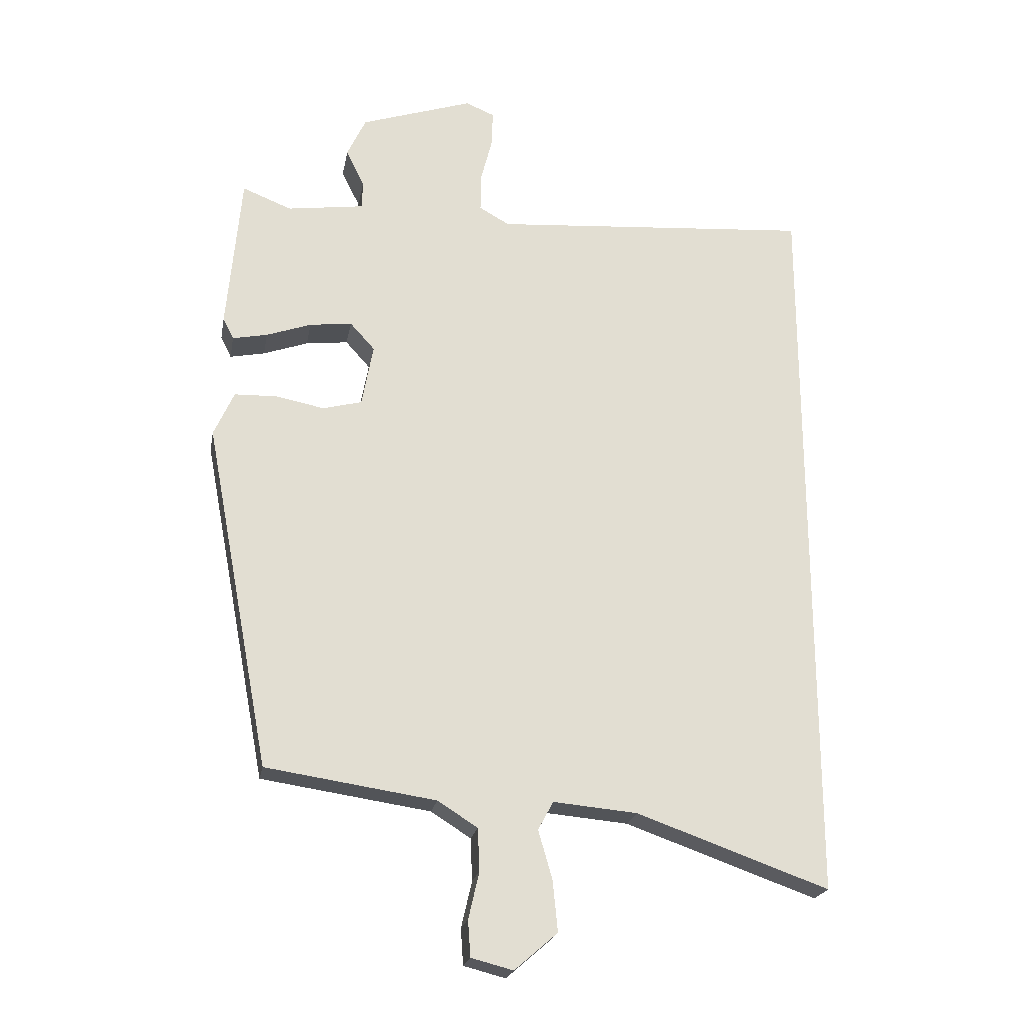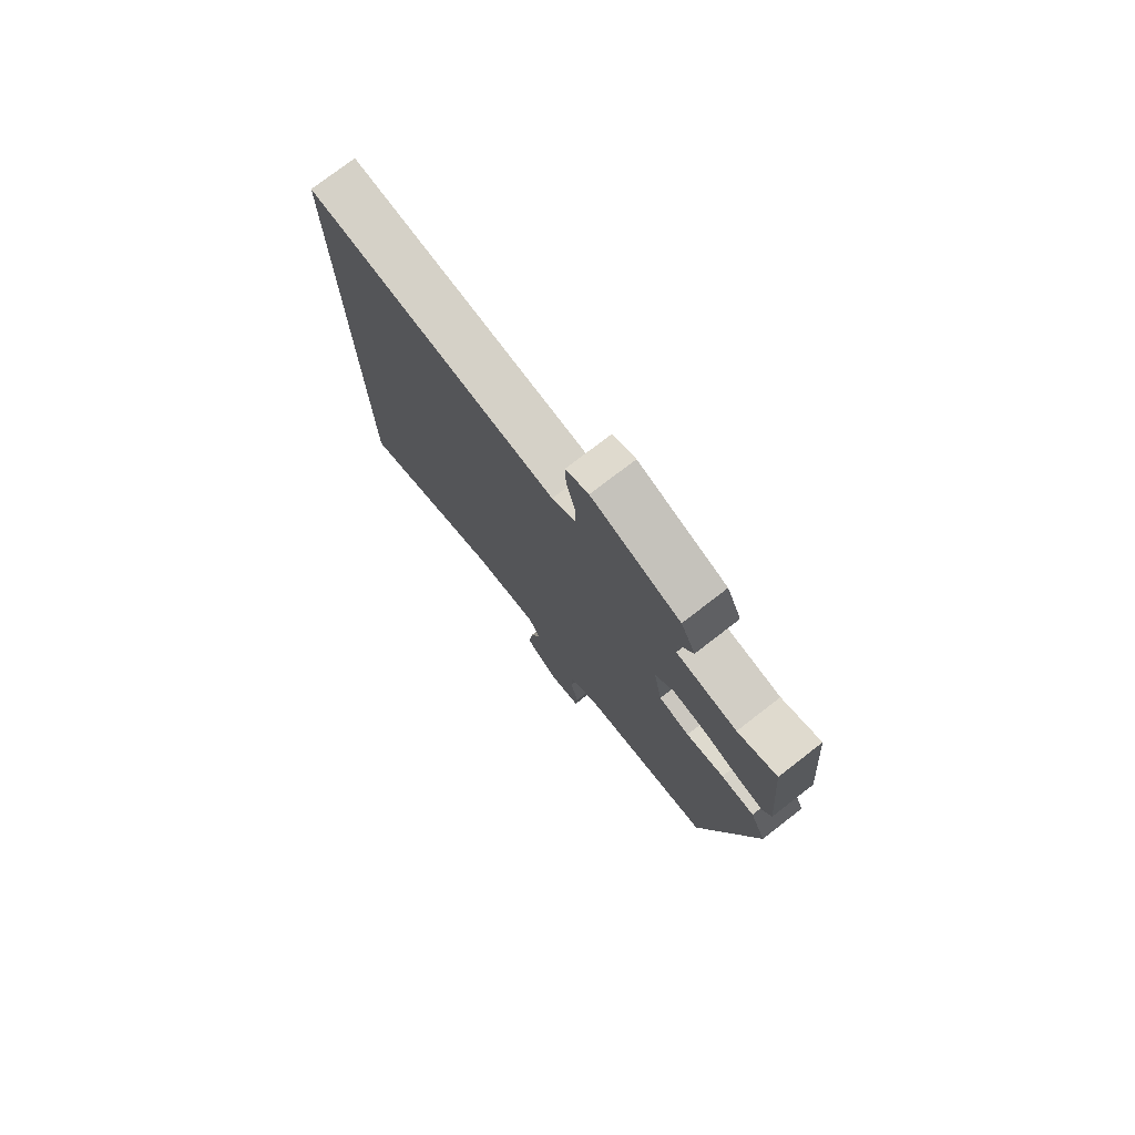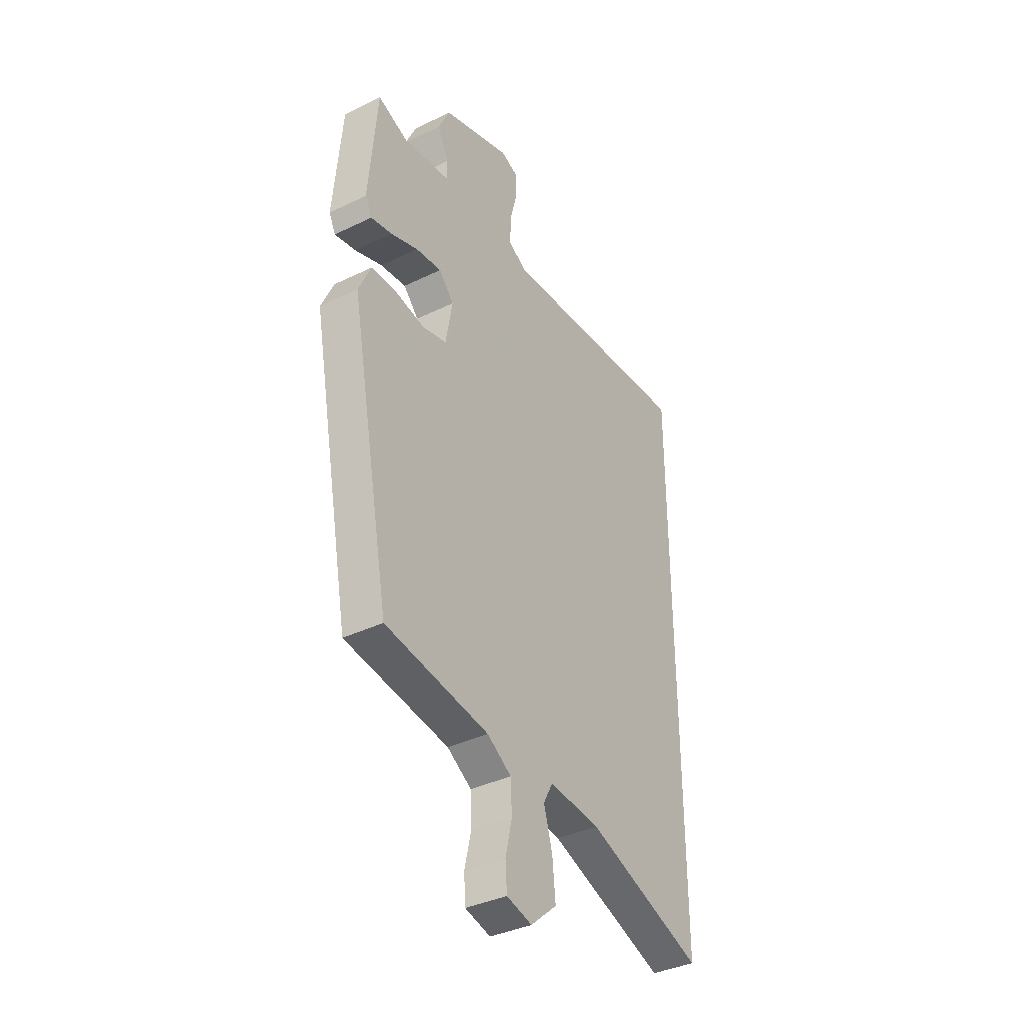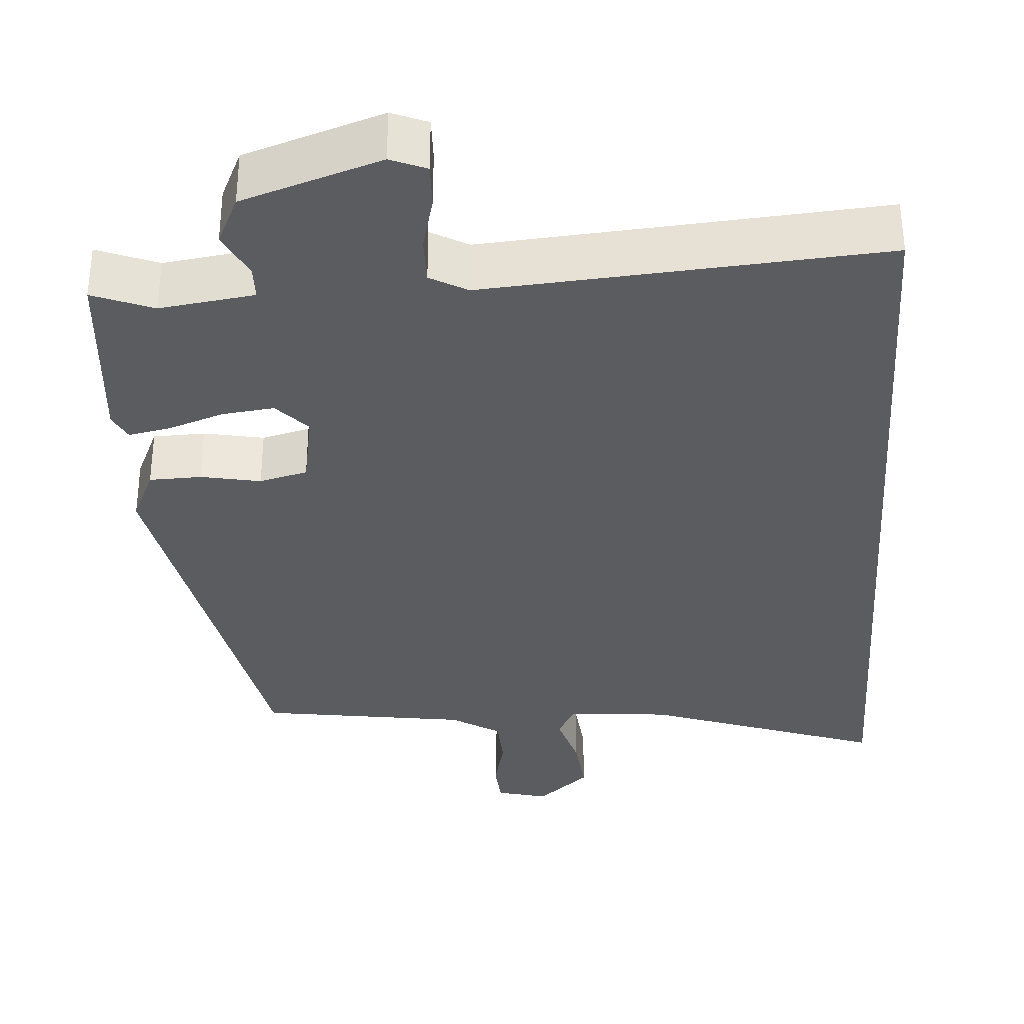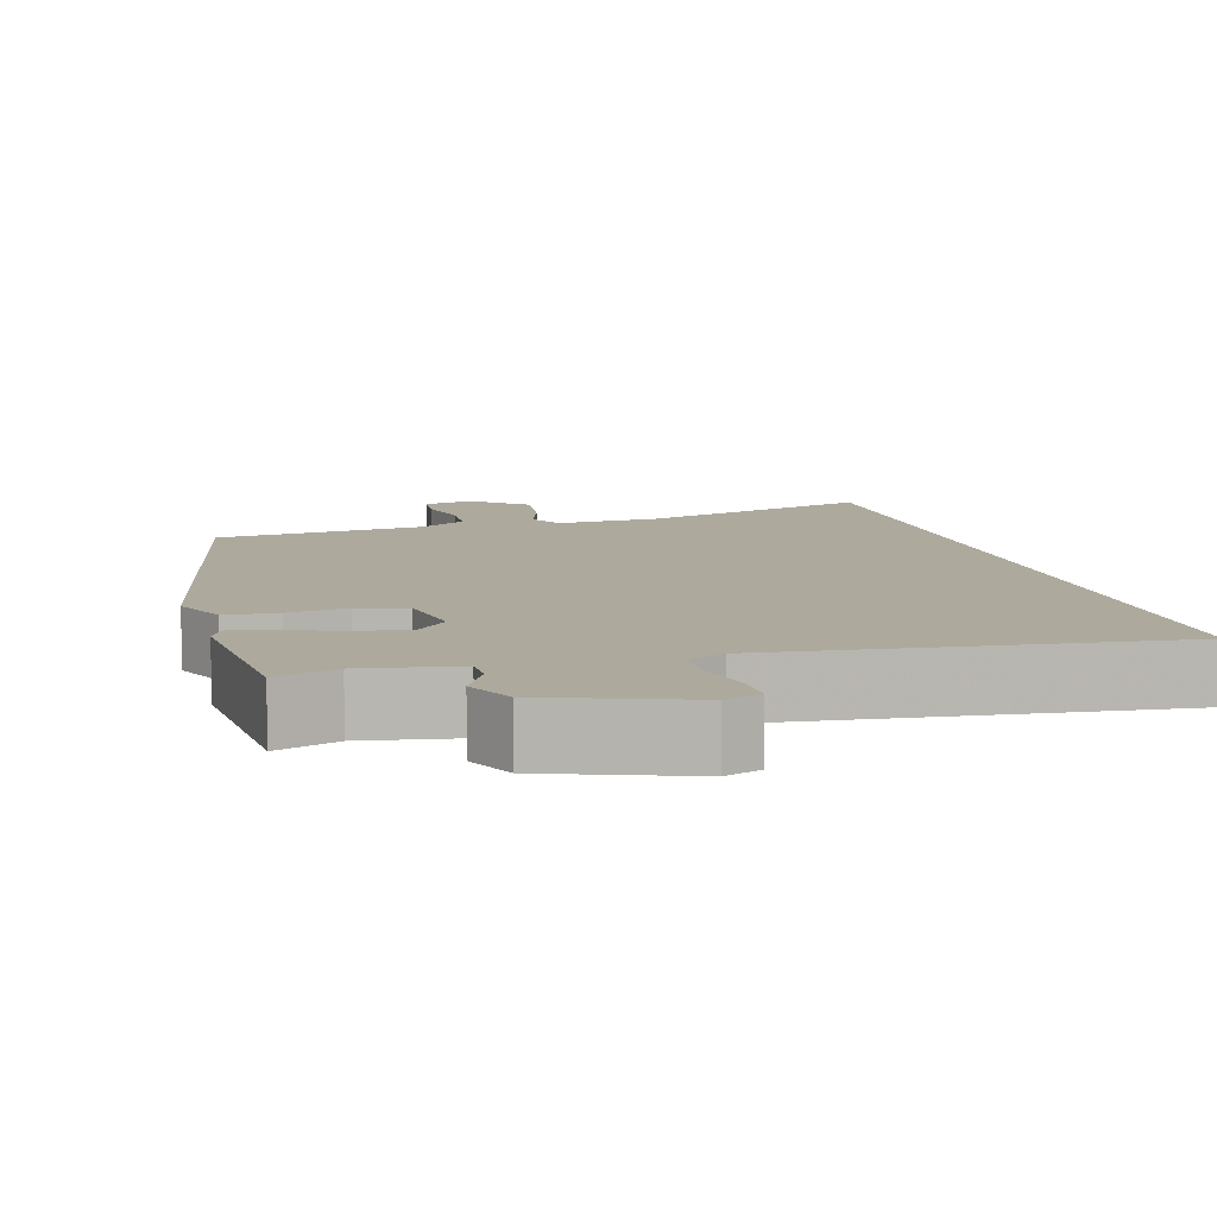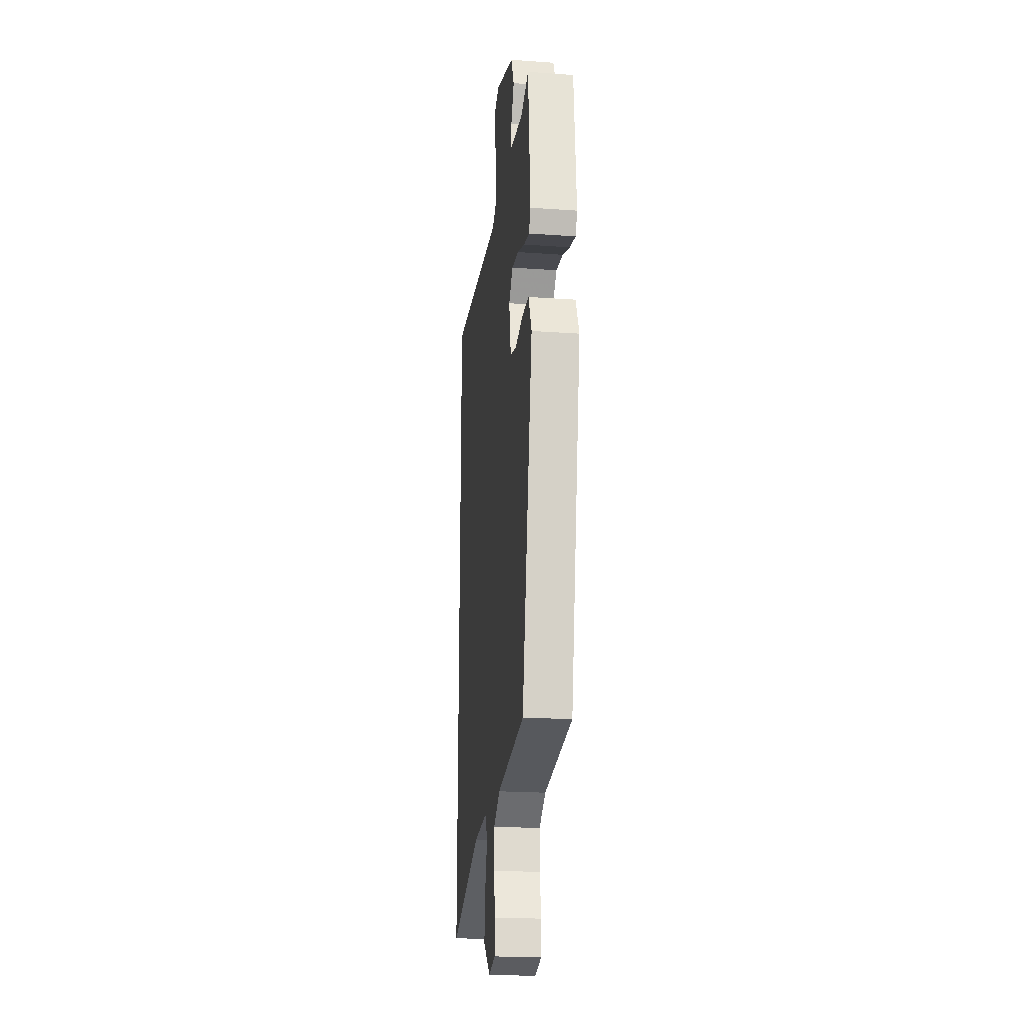
<metadata>
{"format":"obj","ext":"obj","renderer":"f3d","projection":"perspective","resolution":1024,"background":"white","views":[{"elev":-22.0,"azim":-10.2,"up":"+Z"},{"elev":76.8,"azim":-127.7,"up":"+Z"},{"elev":-37.3,"azim":-58.0,"up":"+Z"},{"elev":-34.2,"azim":4.0,"up":"+Y"},{"elev":8.9,"azim":-14.2,"up":"+Y"},{"elev":-21.2,"azim":-97.3,"up":"+Z"}]}
</metadata>
<code>
v -0.462 0.07 0.527
v -0.384 0.07 0.496
v -0.262 0.07 0.513
v -0.261 0.07 0.557
v -0.29 0.07 0.616
v -0.26 0.07 0.68
v -0.082 0.07 0.739
v -0.036 0.07 0.72
v -0.038 0.07 0.663
v -0.056 0.07 0.592
v -0.057 0.07 0.531
v -0.009 0.07 0.504
v 0.5 0.07 0.542
v 0.5 0.07 -0.63
v 0.196 0.07 -0.522
v 0.063 0.07 -0.51
v 0.039 0.07 -0.555
v 0.061 0.07 -0.631
v 0.069 0.07 -0.712
v 0.001 0.07 -0.771
v -0.065 0.07 -0.754
v -0.069 0.07 -0.697
v -0.052 0.07 -0.623
v -0.055 0.07 -0.556
v -0.118 0.07 -0.516
v -0.387 0.07 -0.476
v -0.491 0.07 0.072
v -0.459 0.07 0.143
v -0.392 0.07 0.145
v -0.315 0.07 0.13
v -0.253 0.07 0.146
v -0.235 0.07 0.245
v -0.274 0.07 0.288
v -0.341 0.07 0.28
v -0.412 0.07 0.255
v -0.467 0.07 0.244
v -0.484 0.07 0.278
v -0.462 0 0.527
v -0.384 0 0.496
v -0.262 0 0.513
v -0.261 0 0.557
v -0.29 0 0.616
v -0.26 0 0.68
v -0.082 0 0.739
v -0.036 0 0.72
v -0.038 0 0.663
v -0.056 0 0.592
v -0.057 0 0.531
v -0.009 0 0.504
v 0.5 0 0.542
v 0.5 0 -0.63
v 0.196 0 -0.522
v 0.063 0 -0.51
v 0.039 0 -0.555
v 0.061 0 -0.631
v 0.069 0 -0.712
v 0.001 0 -0.771
v -0.065 0 -0.754
v -0.069 0 -0.697
v -0.052 0 -0.623
v -0.055 0 -0.556
v -0.118 0 -0.516
v -0.387 0 -0.476
v -0.491 0 0.072
v -0.459 0 0.143
v -0.392 0 0.145
v -0.315 0 0.13
v -0.253 0 0.146
v -0.235 0 0.245
v -0.274 0 0.288
v -0.341 0 0.28
v -0.412 0 0.255
v -0.467 0 0.244
v -0.484 0 0.278
f 37 1 2
f 36 37 2
f 35 36 2
f 34 35 2
f 33 34 2 3
f 32 33 3
f 28 29 30
f 27 28 30
f 26 27 30
f 25 26 30
f 24 25 30 31
f 21 22 23
f 20 21 23
f 19 20 23
f 18 19 23
f 17 18 23
f 16 17 23 24
f 12 13 14 15
f 11 12 15 16
f 8 9 10
f 7 8 10
f 6 7 10
f 5 6 10
f 4 5 10
f 4 10 11
f 3 4 11
f 32 3 11
f 24 31 32
f 16 24 32
f 11 16 32
f 39 38 74
f 39 74 73
f 39 73 72
f 39 72 71
f 40 39 71 70
f 40 70 69
f 67 66 65
f 67 65 64
f 67 64 63
f 67 63 62
f 68 67 62 61
f 60 59 58
f 60 58 57
f 60 57 56
f 60 56 55
f 60 55 54
f 61 60 54 53
f 52 51 50 49
f 53 52 49 48
f 47 46 45
f 47 45 44
f 47 44 43
f 47 43 42
f 47 42 41
f 48 47 41
f 48 41 40
f 48 40 69
f 69 68 61
f 69 61 53
f 69 53 48
f 1 38 39 2
f 2 39 40 3
f 3 40 41 4
f 4 41 42 5
f 5 42 43 6
f 6 43 44 7
f 7 44 45 8
f 8 45 46 9
f 9 46 47 10
f 10 47 48 11
f 11 48 49 12
f 12 49 50 13
f 13 50 51 14
f 14 51 52 15
f 15 52 53 16
f 16 53 54 17
f 17 54 55 18
f 18 55 56 19
f 19 56 57 20
f 20 57 58 21
f 21 58 59 22
f 22 59 60 23
f 23 60 61 24
f 24 61 62 25
f 25 62 63 26
f 26 63 64 27
f 27 64 65 28
f 28 65 66 29
f 29 66 67 30
f 30 67 68 31
f 31 68 69 32
f 32 69 70 33
f 33 70 71 34
f 34 71 72 35
f 35 72 73 36
f 36 73 74 37
f 37 74 38 1

</code>
